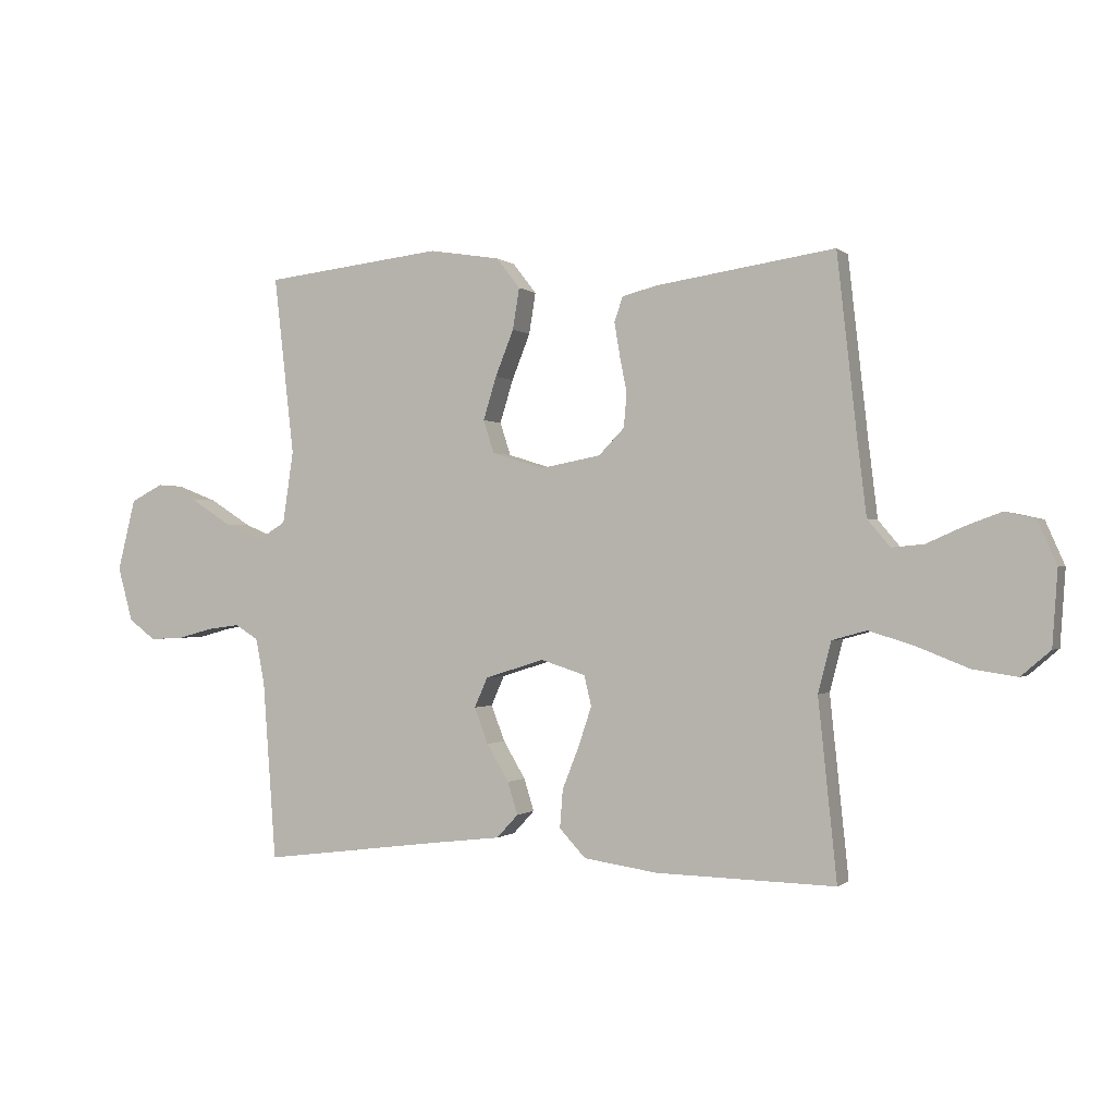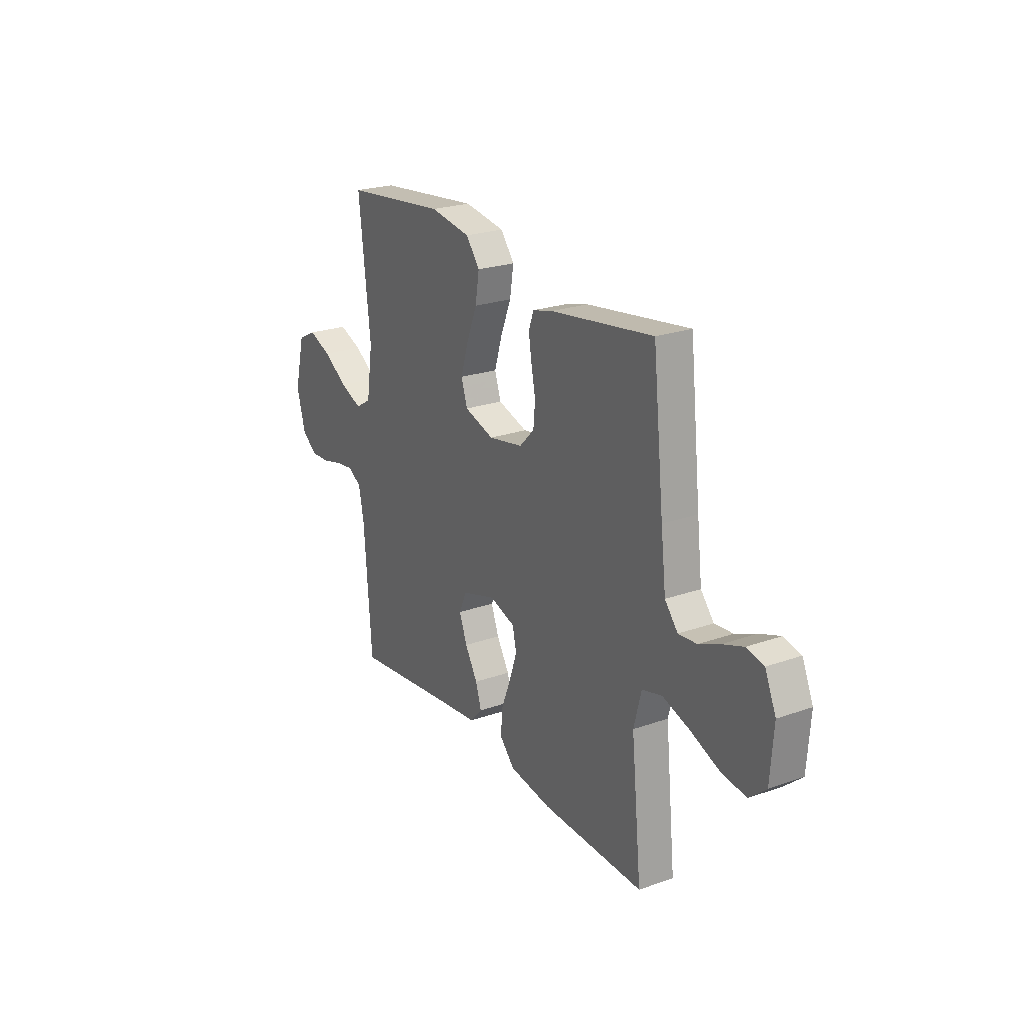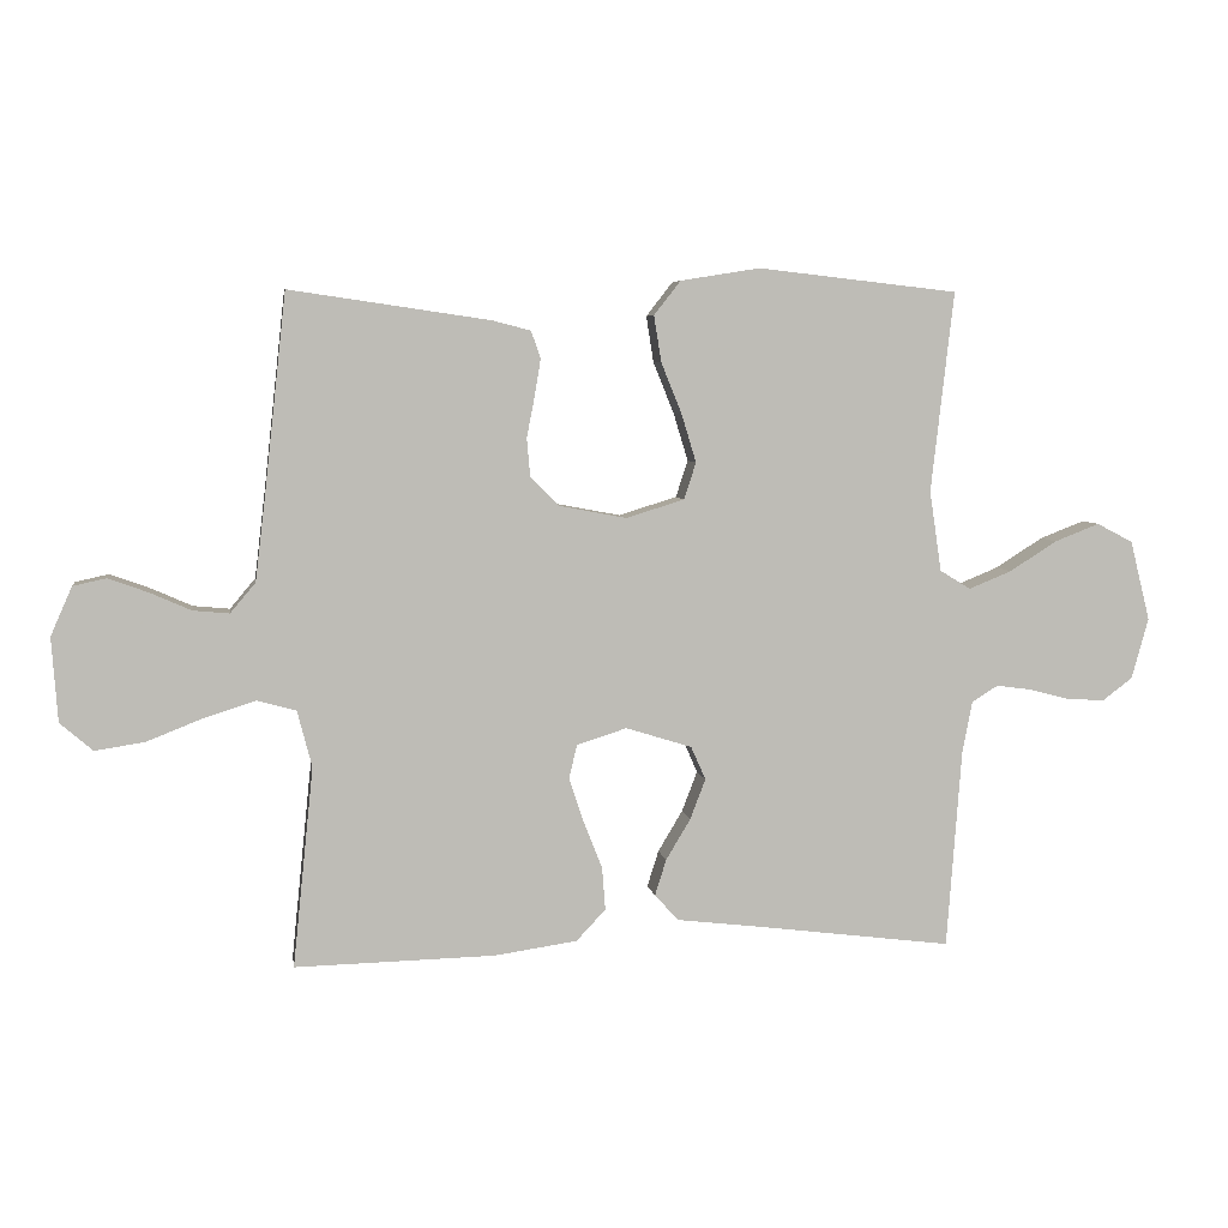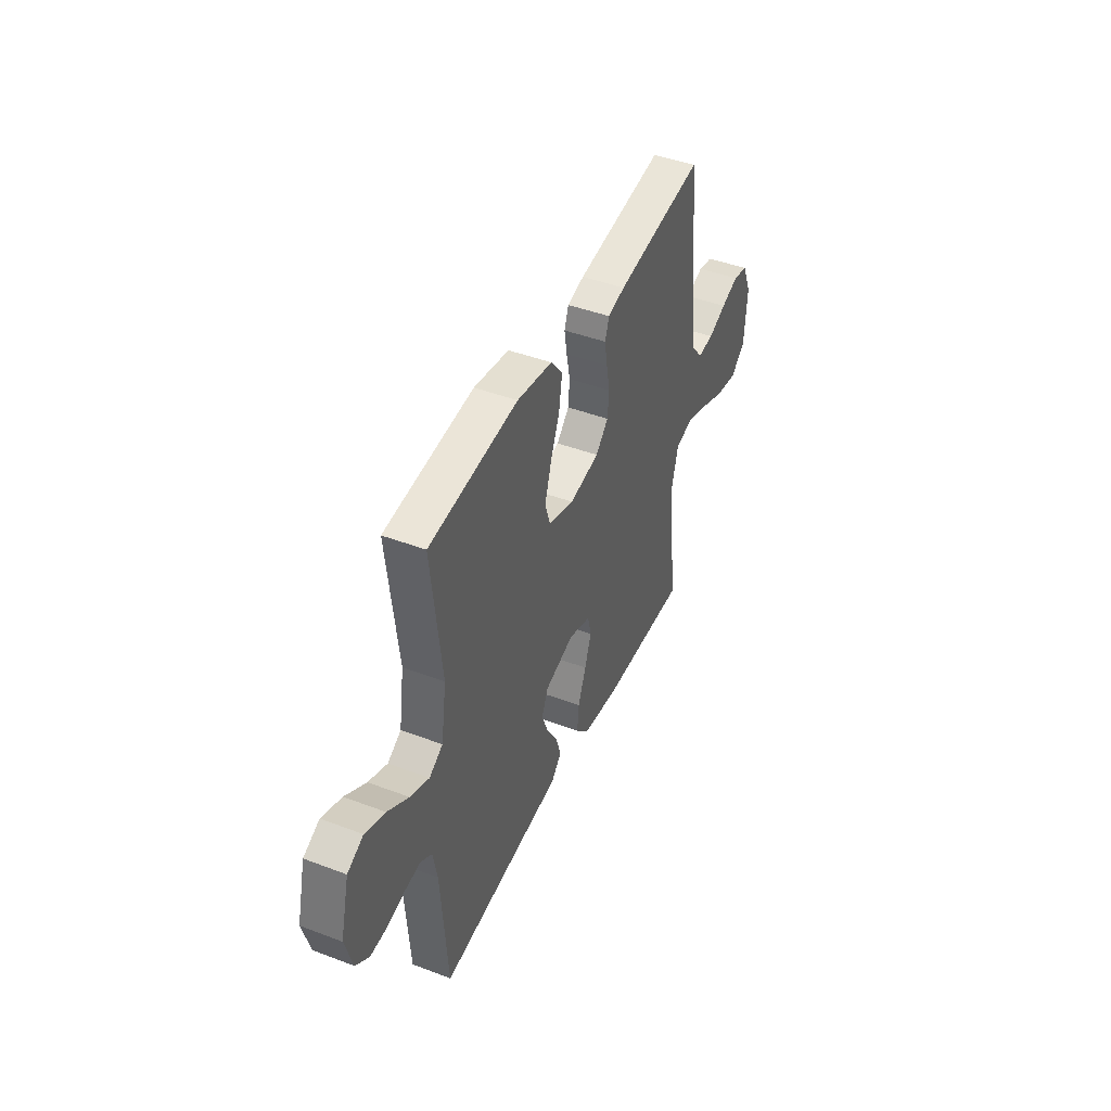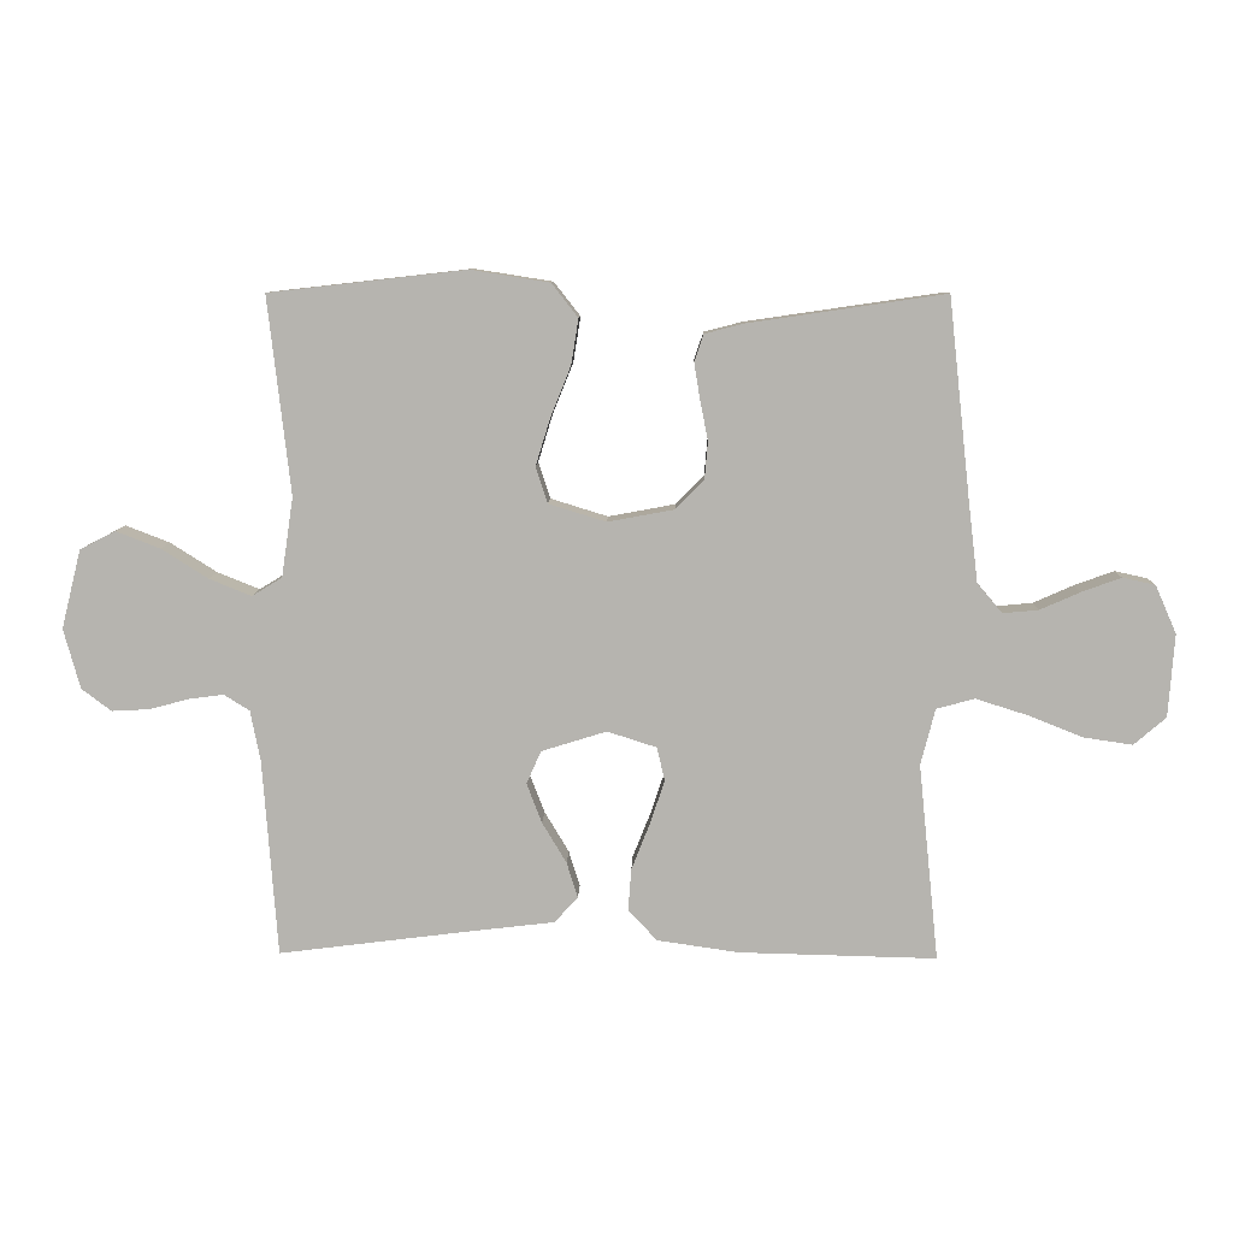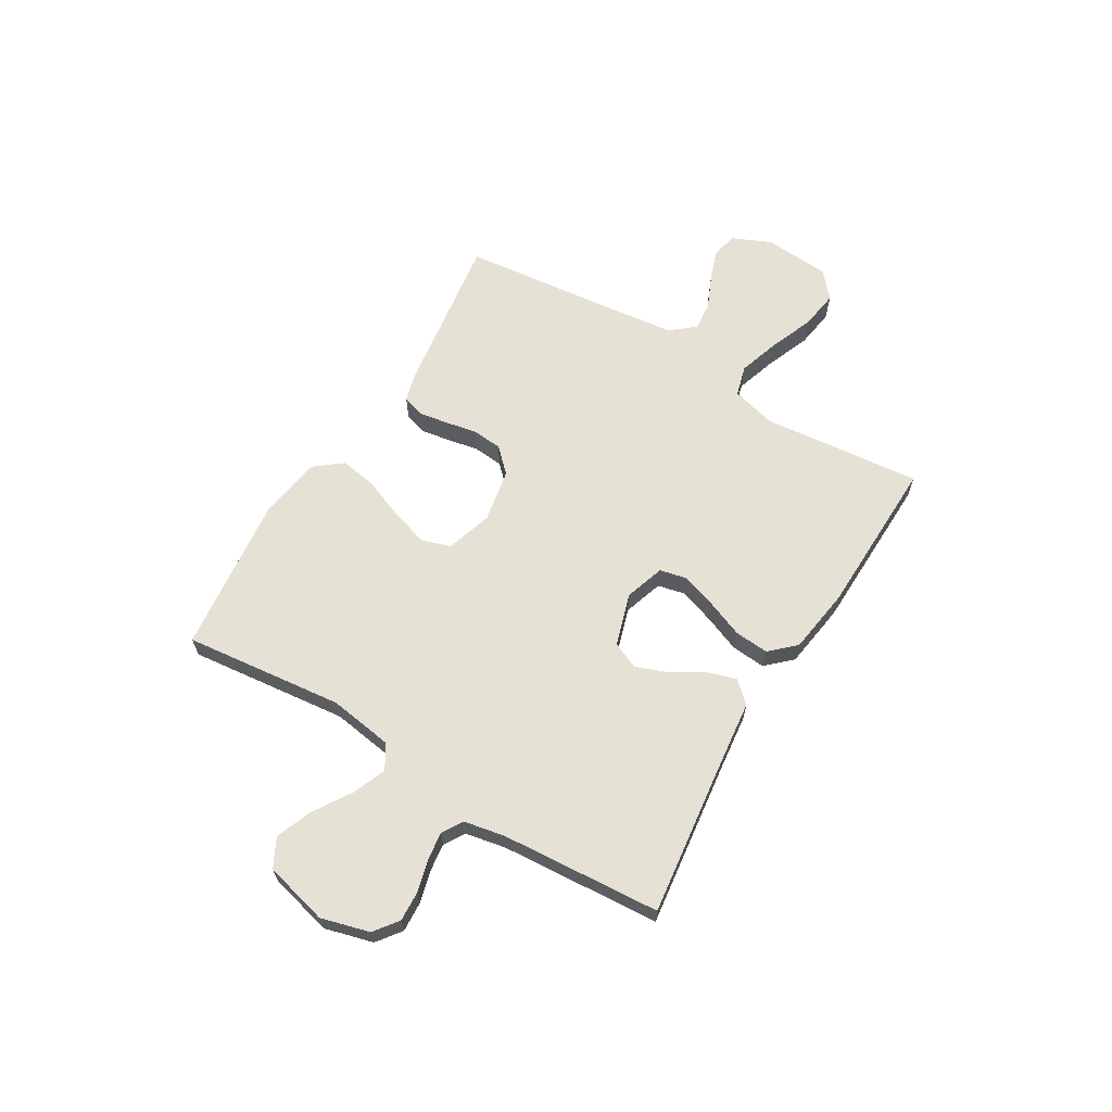
<metadata>
{"format":"obj","ext":"obj","renderer":"f3d","projection":"perspective","resolution":1024,"background":"white","views":[{"elev":-0.6,"azim":-157.9,"up":"+Z"},{"elev":23.6,"azim":-120.7,"up":"+Z"},{"elev":5.8,"azim":-8.6,"up":"+Z"},{"elev":44.3,"azim":113.9,"up":"+Z"},{"elev":9.0,"azim":-178.4,"up":"+Z"},{"elev":64.3,"azim":121.1,"up":"+Y"}]}
</metadata>
<code>
v 0.5 0.07 -0.5
v 0.2 0.07 -0.462
v 0.08 0.07 -0.448
v 0.044 0.07 -0.409
v 0.061 0.07 -0.355
v 0.098 0.07 -0.293
v 0.121 0.07 -0.233
v 0.099 0.07 -0.183
v 0 0.07 -0.152
v -0.075 0.07 -0.176
v -0.087 0.07 -0.227
v -0.065 0.07 -0.293
v -0.037 0.07 -0.364
v -0.032 0.07 -0.428
v -0.076 0.07 -0.475
v -0.2 0.07 -0.493
v -0.5 0.07 -0.5
v -0.469 0.07 -0.2
v -0.491 0.07 -0.115
v -0.549 0.07 -0.099
v -0.628 0.07 -0.124
v -0.711 0.07 -0.157
v -0.785 0.07 -0.168
v -0.834 0.07 -0.126
v -0.843 0.07 0
v -0.811 0.07 0.073
v -0.761 0.07 0.084
v -0.701 0.07 0.062
v -0.64 0.07 0.035
v -0.586 0.07 0.03
v -0.548 0.07 0.075
v -0.533 0.07 0.2
v -0.5 0.07 0.5
v -0.2 0.07 0.456
v -0.142 0.07 0.441
v -0.128 0.07 0.4
v -0.137 0.07 0.345
v -0.149 0.07 0.284
v -0.144 0.07 0.227
v -0.101 0.07 0.183
v 0 0.07 0.164
v 0.087 0.07 0.191
v 0.105 0.07 0.246
v 0.083 0.07 0.318
v 0.052 0.07 0.395
v 0.041 0.07 0.464
v 0.081 0.07 0.515
v 0.2 0.07 0.534
v 0.5 0.07 0.5
v 0.466 0.07 0.2
v 0.484 0.07 0.079
v 0.53 0.07 0.051
v 0.594 0.07 0.077
v 0.665 0.07 0.122
v 0.732 0.07 0.148
v 0.786 0.07 0.12
v 0.816 0.07 0
v 0.791 0.07 -0.091
v 0.746 0.07 -0.125
v 0.689 0.07 -0.122
v 0.629 0.07 -0.106
v 0.576 0.07 -0.099
v 0.537 0.07 -0.123
v 0.522 0.07 -0.2
v 0.5 0 -0.5
v 0.2 0 -0.462
v 0.08 0 -0.448
v 0.044 0 -0.409
v 0.061 0 -0.355
v 0.098 0 -0.293
v 0.121 0 -0.233
v 0.099 0 -0.183
v 0 0 -0.152
v -0.075 0 -0.176
v -0.087 0 -0.227
v -0.065 0 -0.293
v -0.037 0 -0.364
v -0.032 0 -0.428
v -0.076 0 -0.475
v -0.2 0 -0.493
v -0.5 0 -0.5
v -0.469 0 -0.2
v -0.491 0 -0.115
v -0.549 0 -0.099
v -0.628 0 -0.124
v -0.711 0 -0.157
v -0.785 0 -0.168
v -0.834 0 -0.126
v -0.843 0 0
v -0.811 0 0.073
v -0.761 0 0.084
v -0.701 0 0.062
v -0.64 0 0.035
v -0.586 0 0.03
v -0.548 0 0.075
v -0.533 0 0.2
v -0.5 0 0.5
v -0.2 0 0.456
v -0.142 0 0.441
v -0.128 0 0.4
v -0.137 0 0.345
v -0.149 0 0.284
v -0.144 0 0.227
v -0.101 0 0.183
v 0 0 0.164
v 0.087 0 0.191
v 0.105 0 0.246
v 0.083 0 0.318
v 0.052 0 0.395
v 0.041 0 0.464
v 0.081 0 0.515
v 0.2 0 0.534
v 0.5 0 0.5
v 0.466 0 0.2
v 0.484 0 0.079
v 0.53 0 0.051
v 0.594 0 0.077
v 0.665 0 0.122
v 0.732 0 0.148
v 0.786 0 0.12
v 0.816 0 0
v 0.791 0 -0.091
v 0.746 0 -0.125
v 0.689 0 -0.122
v 0.629 0 -0.106
v 0.576 0 -0.099
v 0.537 0 -0.123
v 0.522 0 -0.2
f 59 60 61
f 58 59 61
f 57 58 61
f 56 57 61
f 55 56 61
f 54 55 61
f 53 54 61
f 52 53 61 62
f 51 52 62 63
f 48 49 50
f 47 48 50
f 46 47 50
f 45 46 50
f 44 45 50
f 43 44 50 51
f 51 63 64
f 43 51 64
f 42 43 64
f 36 37 38
f 35 36 38
f 34 35 38
f 33 34 38
f 32 33 38
f 31 32 38 39
f 30 31 39 40
f 27 28 29
f 26 27 29
f 25 26 29
f 24 25 29
f 23 24 29
f 22 23 29
f 21 22 29
f 20 21 29 30
f 30 40 41
f 20 30 41
f 19 20 41
f 16 17 18
f 15 16 18
f 14 15 18
f 13 14 18
f 12 13 18
f 11 12 18 19
f 4 5 6
f 3 4 6
f 2 3 6
f 2 6 7
f 1 2 7
f 64 1 7 8
f 64 8 9
f 42 64 9
f 41 42 9
f 10 11 19 41
f 9 10 41
f 125 124 123
f 125 123 122
f 125 122 121
f 125 121 120
f 125 120 119
f 125 119 118
f 125 118 117
f 126 125 117 116
f 127 126 116 115
f 114 113 112
f 114 112 111
f 114 111 110
f 114 110 109
f 114 109 108
f 115 114 108 107
f 128 127 115
f 128 115 107
f 128 107 106
f 102 101 100
f 102 100 99
f 102 99 98
f 102 98 97
f 102 97 96
f 103 102 96 95
f 104 103 95 94
f 93 92 91
f 93 91 90
f 93 90 89
f 93 89 88
f 93 88 87
f 93 87 86
f 93 86 85
f 94 93 85 84
f 105 104 94
f 105 94 84
f 105 84 83
f 82 81 80
f 82 80 79
f 82 79 78
f 82 78 77
f 82 77 76
f 83 82 76 75
f 70 69 68
f 70 68 67
f 70 67 66
f 71 70 66
f 71 66 65
f 72 71 65 128
f 73 72 128
f 73 128 106
f 73 106 105
f 105 83 75 74
f 105 74 73
f 1 65 66 2
f 2 66 67 3
f 3 67 68 4
f 4 68 69 5
f 5 69 70 6
f 6 70 71 7
f 7 71 72 8
f 8 72 73 9
f 9 73 74 10
f 10 74 75 11
f 11 75 76 12
f 12 76 77 13
f 13 77 78 14
f 14 78 79 15
f 15 79 80 16
f 16 80 81 17
f 17 81 82 18
f 18 82 83 19
f 19 83 84 20
f 20 84 85 21
f 21 85 86 22
f 22 86 87 23
f 23 87 88 24
f 24 88 89 25
f 25 89 90 26
f 26 90 91 27
f 27 91 92 28
f 28 92 93 29
f 29 93 94 30
f 30 94 95 31
f 31 95 96 32
f 32 96 97 33
f 33 97 98 34
f 34 98 99 35
f 35 99 100 36
f 36 100 101 37
f 37 101 102 38
f 38 102 103 39
f 39 103 104 40
f 40 104 105 41
f 41 105 106 42
f 42 106 107 43
f 43 107 108 44
f 44 108 109 45
f 45 109 110 46
f 46 110 111 47
f 47 111 112 48
f 48 112 113 49
f 49 113 114 50
f 50 114 115 51
f 51 115 116 52
f 52 116 117 53
f 53 117 118 54
f 54 118 119 55
f 55 119 120 56
f 56 120 121 57
f 57 121 122 58
f 58 122 123 59
f 59 123 124 60
f 60 124 125 61
f 61 125 126 62
f 62 126 127 63
f 63 127 128 64
f 64 128 65 1

</code>
